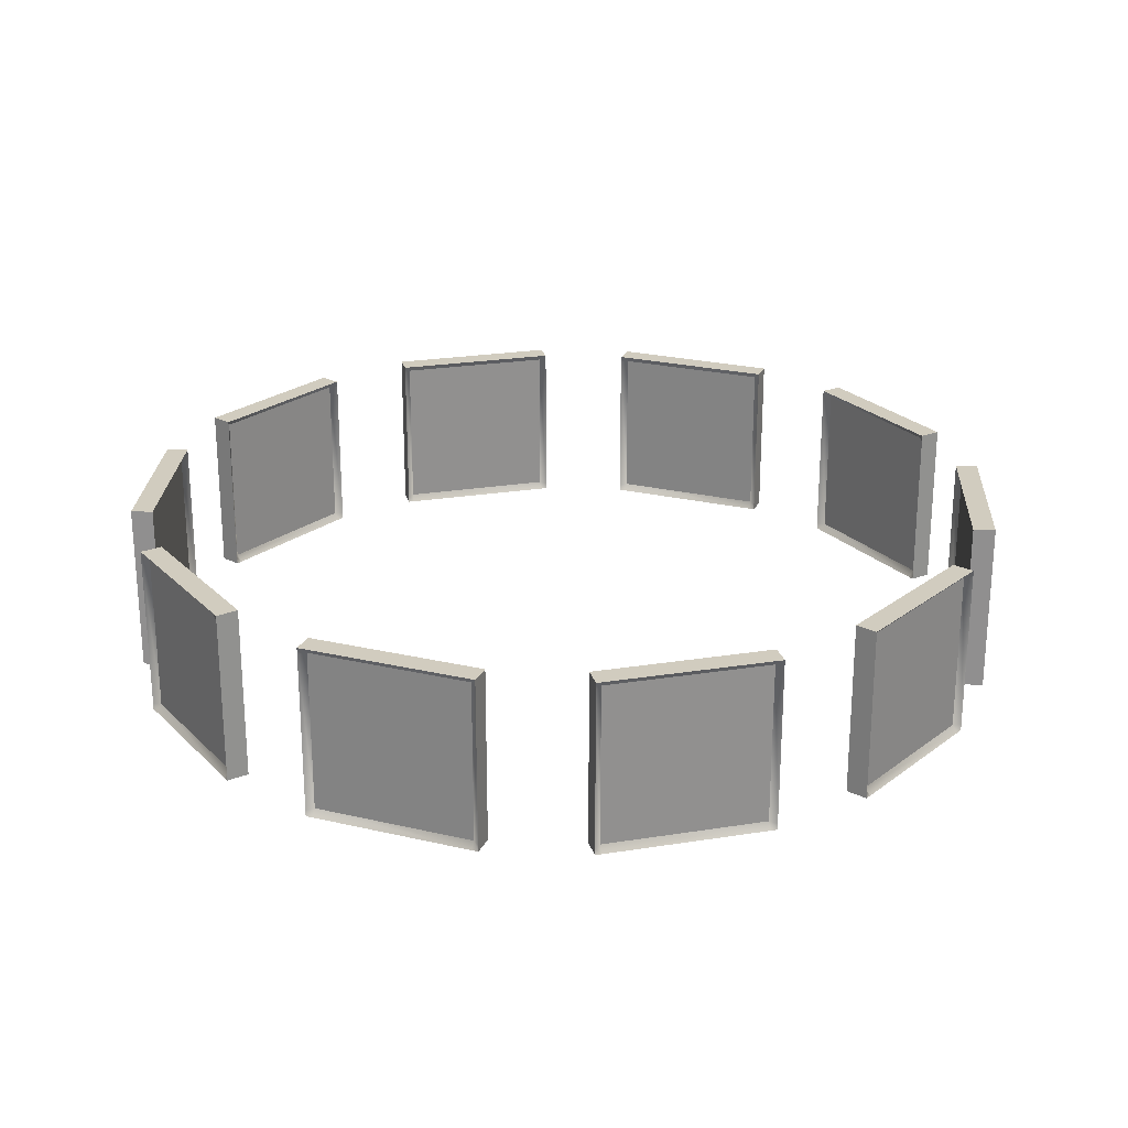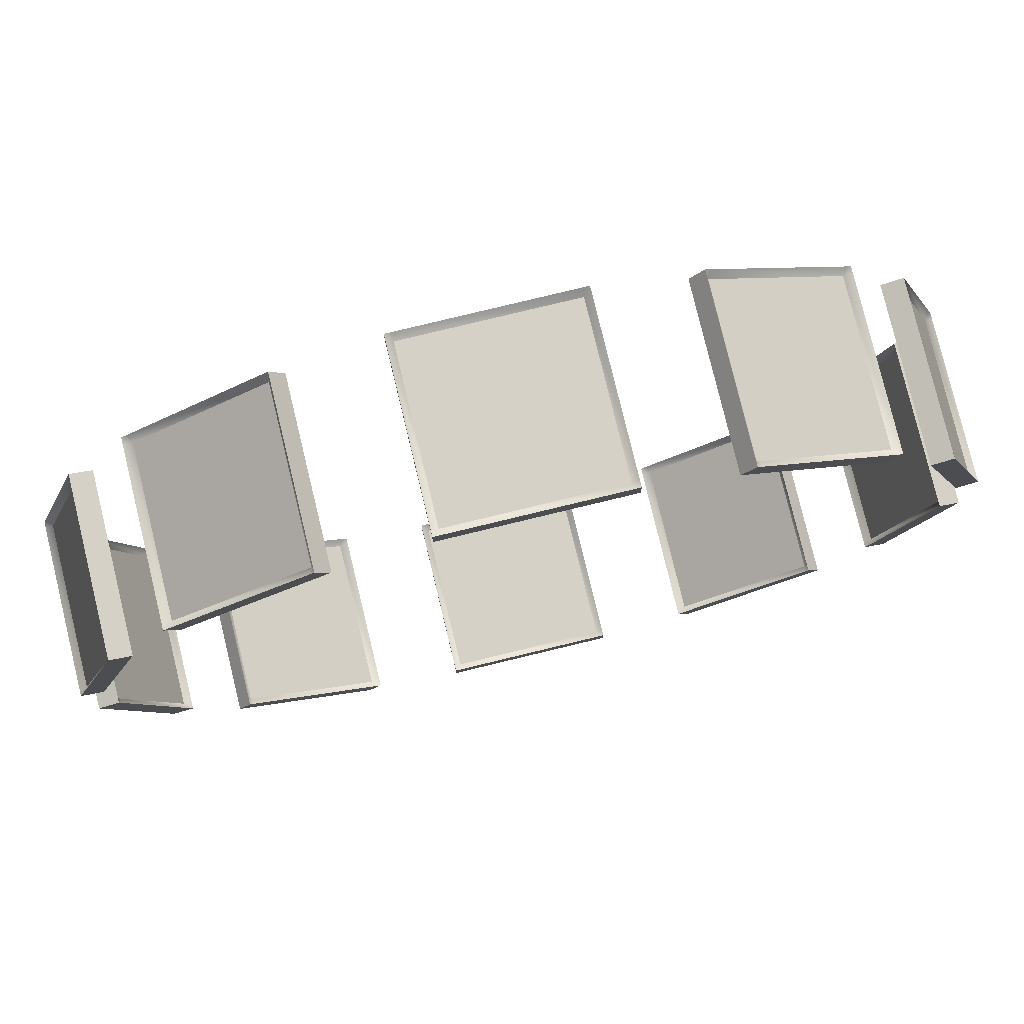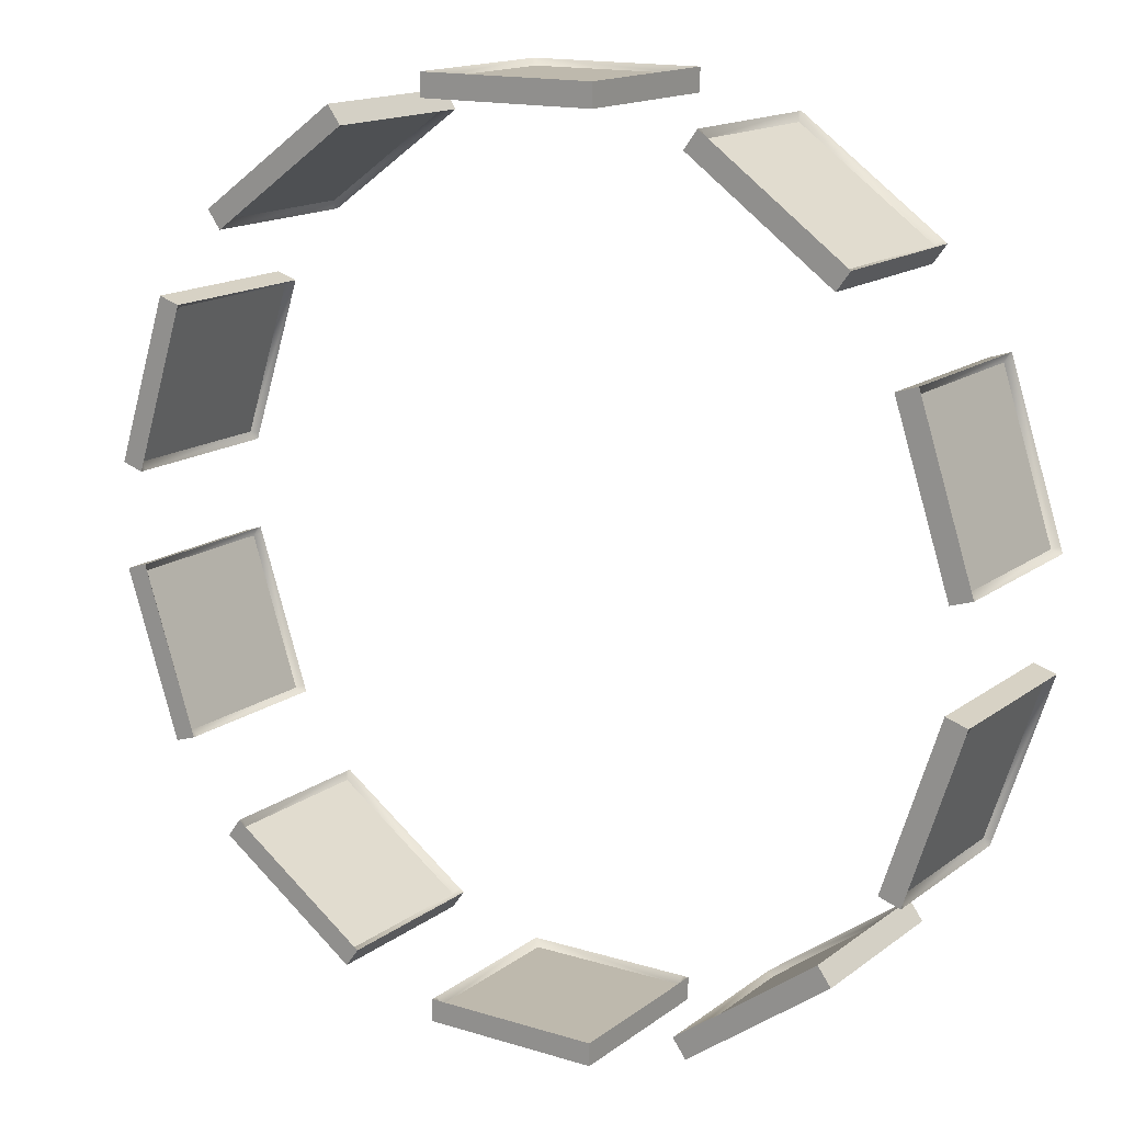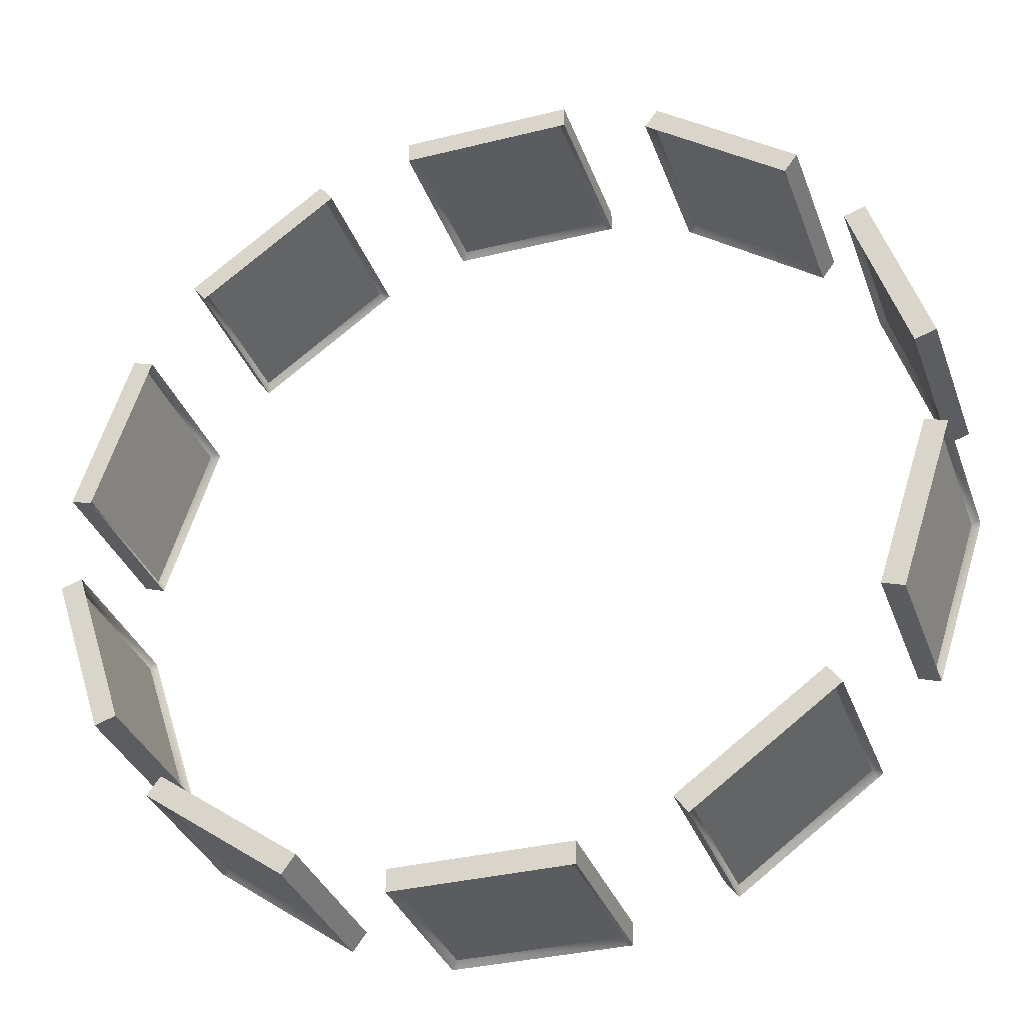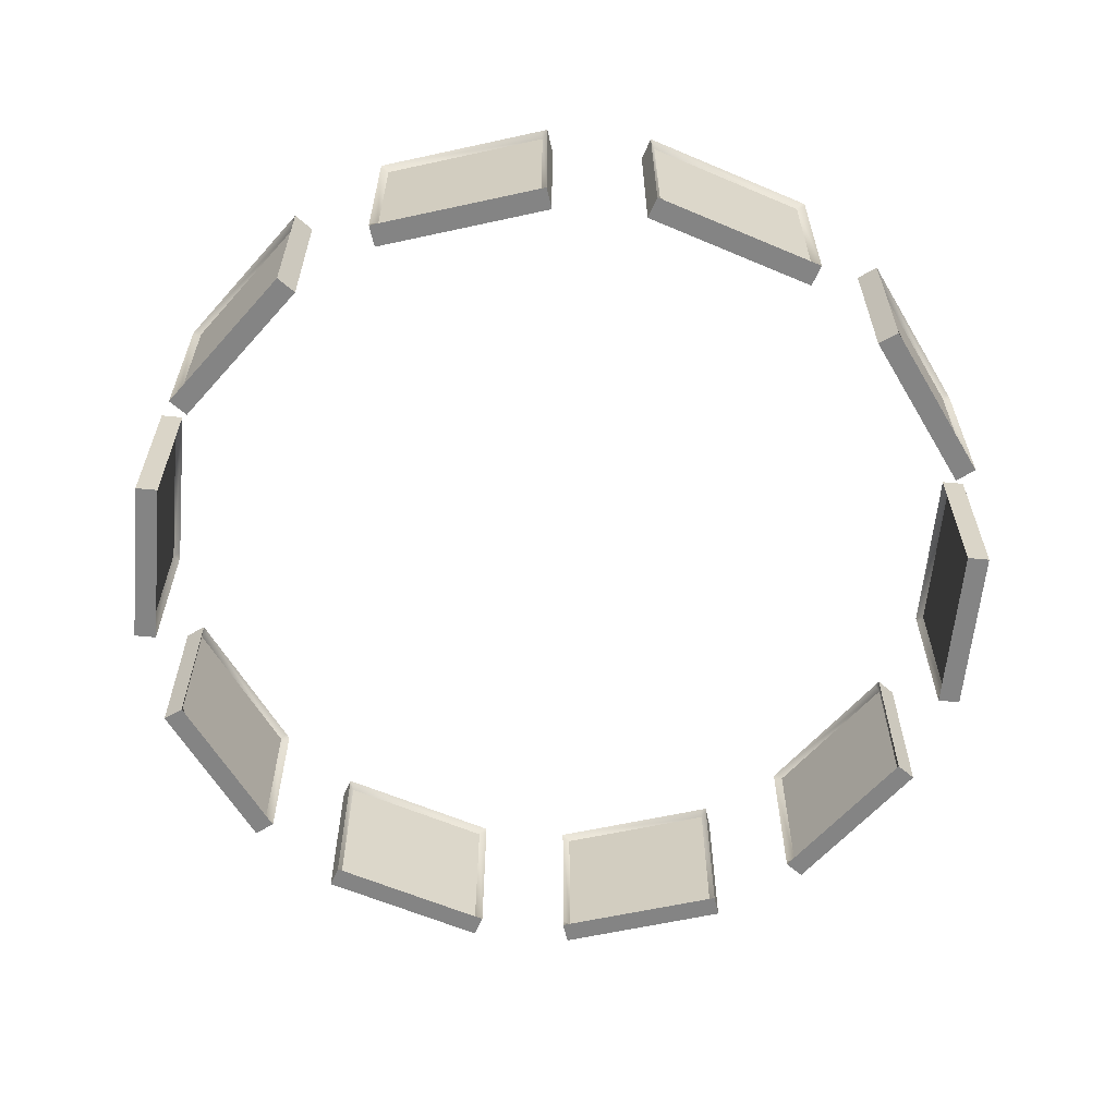
<metadata>
{"format":"obj","ext":"obj","renderer":"f3d","projection":"perspective","resolution":1024,"background":"white","views":[{"elev":24.2,"azim":165.2,"up":"+Y"},{"elev":79.1,"azim":166.4,"up":"+Z"},{"elev":15.1,"azim":33.3,"up":"+Z"},{"elev":-34.4,"azim":18.5,"up":"+Z"},{"elev":-61.4,"azim":-59.4,"up":"+Y"}]}
</metadata>
<code>
v 200.2 -100 -445.6
v 200.2 -92.5 -445.6
v 200.2 92.5 -445.6
v 200.2 100 -445.6
v 206.2 -100 -441.2
v 210.4 -92.5 -447
v 210.4 92.5 -447
v 206.2 100 -441.2
v 355.9 -100 -332.5
v 360.1 -92.5 -338.3
v 360.1 92.5 -338.3
v 355.9 100 -332.5
v 362 -100 -328.1
v 362 -92.5 -328.1
v 362 92.5 -328.1
v 362 100 -328.1
v 377 -100 -348.8
v 377 -92.5 -348.8
v 377 92.5 -348.8
v 377 100 -348.8
v 371 -100 -353.2
v 366.8 -92.5 -347.5
v 366.8 92.5 -347.5
v 371 100 -353.2
v 221.3 -100 -462
v 217.1 -92.5 -456.2
v 217.1 92.5 -456.2
v 221.3 100 -462
v 215.2 -100 -466.4
v 215.2 -92.5 -466.4
v 215.2 92.5 -466.4
v 215.2 100 -466.4
o Cube_1
f 5 6 2 1
f 9 10 6 5
f 13 14 10 9
f 6 7 3 2
f 10 11 7 6
f 14 15 11 10
f 7 8 4 3
f 11 12 8 7
f 15 16 12 11
f 17 18 14 13
f 18 19 15 14
f 19 20 16 15
f 21 22 18 17
f 25 26 22 21
f 29 30 26 25
f 22 23 19 18
f 26 27 23 22
f 30 31 27 26
f 23 24 20 19
f 27 28 24 23
f 31 32 28 27
f 1 2 30 29
f 2 3 31 30
f 3 4 32 31
f 8 28 32 4
f 12 24 28 8
f 16 20 24 12
f 25 5 1 29
f 21 9 5 25
f 17 13 9 21
v 423.9 -100 -242.9
v 423.9 -92.5 -242.9
v 423.9 92.5 -242.9
v 423.9 100 -242.9
v 426.2 -100 -235.7
v 433 -92.5 -237.9
v 433 92.5 -237.9
v 426.2 100 -235.7
v 483.4 -100 -59.8
v 490.1 -92.5 -62
v 490.1 92.5 -62
v 483.4 100 -59.8
v 485.7 -100 -52.66
v 485.7 -92.5 -52.66
v 485.7 92.5 -52.66
v 485.7 100 -52.66
v 510.1 -100 -60.58
v 510.1 -92.5 -60.58
v 510.1 92.5 -60.58
v 510.1 100 -60.58
v 507.7 -100 -67.71
v 501 -92.5 -65.51
v 501 92.5 -65.51
v 507.7 100 -67.71
v 450.6 -100 -243.7
v 443.8 -92.5 -241.5
v 443.8 92.5 -241.5
v 450.6 100 -243.7
v 448.3 -100 -250.8
v 448.3 -92.5 -250.8
v 448.3 92.5 -250.8
v 448.3 100 -250.8
o Cube_2
f 37 38 34 33
f 41 42 38 37
f 45 46 42 41
f 38 39 35 34
f 42 43 39 38
f 46 47 43 42
f 39 40 36 35
f 43 44 40 39
f 47 48 44 43
f 49 50 46 45
f 50 51 47 46
f 51 52 48 47
f 53 54 50 49
f 57 58 54 53
f 61 62 58 57
f 54 55 51 50
f 58 59 55 54
f 62 63 59 58
f 55 56 52 51
f 59 60 56 55
f 63 64 60 59
f 33 34 62 61
f 34 35 63 62
f 35 36 64 63
f 40 60 64 36
f 44 56 60 40
f 48 52 56 44
f 57 37 33 61
f 53 41 37 57
f 49 45 41 53
v 485.7 -100 52.66
v 485.7 -92.5 52.66
v 485.7 92.5 52.66
v 485.7 100 52.66
v 483.4 -100 59.8
v 490.1 -92.5 62
v 490.1 92.5 62
v 483.4 100 59.8
v 426.2 -100 235.7
v 433 -92.5 237.9
v 433 92.5 237.9
v 426.2 100 235.7
v 423.9 -100 242.9
v 423.9 -92.5 242.9
v 423.9 92.5 242.9
v 423.9 100 242.9
v 448.3 -100 250.8
v 448.3 -92.5 250.8
v 448.3 92.5 250.8
v 448.3 100 250.8
v 450.6 -100 243.7
v 443.8 -92.5 241.5
v 443.8 92.5 241.5
v 450.6 100 243.7
v 507.7 -100 67.71
v 501 -92.5 65.51
v 501 92.5 65.51
v 507.7 100 67.71
v 510.1 -100 60.58
v 510.1 -92.5 60.58
v 510.1 92.5 60.58
v 510.1 100 60.58
o Cube_3
f 69 70 66 65
f 73 74 70 69
f 77 78 74 73
f 70 71 67 66
f 74 75 71 70
f 78 79 75 74
f 71 72 68 67
f 75 76 72 71
f 79 80 76 75
f 81 82 78 77
f 82 83 79 78
f 83 84 80 79
f 85 86 82 81
f 89 90 86 85
f 93 94 90 89
f 86 87 83 82
f 90 91 87 86
f 94 95 91 90
f 87 88 84 83
f 91 92 88 87
f 95 96 92 91
f 65 66 94 93
f 66 67 95 94
f 67 68 96 95
f 72 92 96 68
f 76 88 92 72
f 80 84 88 76
f 89 69 65 93
f 85 73 69 89
f 81 77 73 85
v 362 -100 328.1
v 362 -92.5 328.1
v 362 92.5 328.1
v 362 100 328.1
v 355.9 -100 332.5
v 360.1 -92.5 338.3
v 360.1 92.5 338.3
v 355.9 100 332.5
v 206.2 -100 441.2
v 210.4 -92.5 447
v 210.4 92.5 447
v 206.2 100 441.2
v 200.2 -100 445.6
v 200.2 -92.5 445.6
v 200.2 92.5 445.6
v 200.2 100 445.6
v 215.2 -100 466.4
v 215.2 -92.5 466.4
v 215.2 92.5 466.4
v 215.2 100 466.4
v 221.3 -100 462
v 217.1 -92.5 456.2
v 217.1 92.5 456.2
v 221.3 100 462
v 371 -100 353.2
v 366.8 -92.5 347.5
v 366.8 92.5 347.5
v 371 100 353.2
v 377 -100 348.8
v 377 -92.5 348.8
v 377 92.5 348.8
v 377 100 348.8
o Cube_4
f 101 102 98 97
f 105 106 102 101
f 109 110 106 105
f 102 103 99 98
f 106 107 103 102
f 110 111 107 106
f 103 104 100 99
f 107 108 104 103
f 111 112 108 107
f 113 114 110 109
f 114 115 111 110
f 115 116 112 111
f 117 118 114 113
f 121 122 118 117
f 125 126 122 121
f 118 119 115 114
f 122 123 119 118
f 126 127 123 122
f 119 120 116 115
f 123 124 120 119
f 127 128 124 123
f 97 98 126 125
f 98 99 127 126
f 99 100 128 127
f 104 124 128 100
f 108 120 124 104
f 112 116 120 108
f 121 101 97 125
f 117 105 101 121
f 113 109 105 117
v 100 -100 478.2
v 100 -92.5 478.2
v 100 92.5 478.2
v 100 100 478.2
v 92.5 -100 478.2
v 92.5 -92.5 485.3
v 92.5 92.5 485.3
v 92.5 100 478.2
v -92.5 -100 478.2
v -92.5 -92.5 485.3
v -92.5 92.5 485.3
v -92.5 100 478.2
v -100 -100 478.2
v -100 -92.5 478.2
v -100 92.5 478.2
v -100 100 478.2
v -100 -100 503.8
v -100 -92.5 503.8
v -100 92.5 503.8
v -100 100 503.8
v -92.5 -100 503.8
v -92.5 -92.5 496.7
v -92.5 92.5 496.7
v -92.5 100 503.8
v 92.5 -100 503.8
v 92.5 -92.5 496.7
v 92.5 92.5 496.7
v 92.5 100 503.8
v 100 -100 503.8
v 100 -92.5 503.8
v 100 92.5 503.8
v 100 100 503.8
o Cube_5
f 133 134 130 129
f 137 138 134 133
f 141 142 138 137
f 134 135 131 130
f 138 139 135 134
f 142 143 139 138
f 135 136 132 131
f 139 140 136 135
f 143 144 140 139
f 145 146 142 141
f 146 147 143 142
f 147 148 144 143
f 149 150 146 145
f 153 154 150 149
f 157 158 154 153
f 150 151 147 146
f 154 155 151 150
f 158 159 155 154
f 151 152 148 147
f 155 156 152 151
f 159 160 156 155
f 129 130 158 157
f 130 131 159 158
f 131 132 160 159
f 136 156 160 132
f 140 152 156 136
f 144 148 152 140
f 153 133 129 157
f 149 137 133 153
f 145 141 137 149
v -200.2 -100 445.6
v -200.2 -92.5 445.6
v -200.2 92.5 445.6
v -200.2 100 445.6
v -206.2 -100 441.2
v -210.4 -92.5 447
v -210.4 92.5 447
v -206.2 100 441.2
v -355.9 -100 332.5
v -360.1 -92.5 338.3
v -360.1 92.5 338.3
v -355.9 100 332.5
v -362 -100 328.1
v -362 -92.5 328.1
v -362 92.5 328.1
v -362 100 328.1
v -377 -100 348.8
v -377 -92.5 348.8
v -377 92.5 348.8
v -377 100 348.8
v -371 -100 353.2
v -366.8 -92.5 347.5
v -366.8 92.5 347.5
v -371 100 353.2
v -221.3 -100 462
v -217.1 -92.5 456.2
v -217.1 92.5 456.2
v -221.3 100 462
v -215.2 -100 466.4
v -215.2 -92.5 466.4
v -215.2 92.5 466.4
v -215.2 100 466.4
o Cube_6
f 165 166 162 161
f 169 170 166 165
f 173 174 170 169
f 166 167 163 162
f 170 171 167 166
f 174 175 171 170
f 167 168 164 163
f 171 172 168 167
f 175 176 172 171
f 177 178 174 173
f 178 179 175 174
f 179 180 176 175
f 181 182 178 177
f 185 186 182 181
f 189 190 186 185
f 182 183 179 178
f 186 187 183 182
f 190 191 187 186
f 183 184 180 179
f 187 188 184 183
f 191 192 188 187
f 161 162 190 189
f 162 163 191 190
f 163 164 192 191
f 168 188 192 164
f 172 184 188 168
f 176 180 184 172
f 185 165 161 189
f 181 169 165 185
f 177 173 169 181
v -423.9 -100 242.9
v -423.9 -92.5 242.9
v -423.9 92.5 242.9
v -423.9 100 242.9
v -426.2 -100 235.7
v -433 -92.5 237.9
v -433 92.5 237.9
v -426.2 100 235.7
v -483.4 -100 59.8
v -490.1 -92.5 62
v -490.1 92.5 62
v -483.4 100 59.8
v -485.7 -100 52.66
v -485.7 -92.5 52.66
v -485.7 92.5 52.66
v -485.7 100 52.66
v -510.1 -100 60.58
v -510.1 -92.5 60.58
v -510.1 92.5 60.58
v -510.1 100 60.58
v -507.7 -100 67.71
v -501 -92.5 65.51
v -501 92.5 65.51
v -507.7 100 67.71
v -450.6 -100 243.7
v -443.8 -92.5 241.5
v -443.8 92.5 241.5
v -450.6 100 243.7
v -448.3 -100 250.8
v -448.3 -92.5 250.8
v -448.3 92.5 250.8
v -448.3 100 250.8
o Cube_7
f 197 198 194 193
f 201 202 198 197
f 205 206 202 201
f 198 199 195 194
f 202 203 199 198
f 206 207 203 202
f 199 200 196 195
f 203 204 200 199
f 207 208 204 203
f 209 210 206 205
f 210 211 207 206
f 211 212 208 207
f 213 214 210 209
f 217 218 214 213
f 221 222 218 217
f 214 215 211 210
f 218 219 215 214
f 222 223 219 218
f 215 216 212 211
f 219 220 216 215
f 223 224 220 219
f 193 194 222 221
f 194 195 223 222
f 195 196 224 223
f 200 220 224 196
f 204 216 220 200
f 208 212 216 204
f 217 197 193 221
f 213 201 197 217
f 209 205 201 213
v -485.7 -100 -52.66
v -485.7 -92.5 -52.66
v -485.7 92.5 -52.66
v -485.7 100 -52.66
v -483.4 -100 -59.8
v -490.1 -92.5 -62
v -490.1 92.5 -62
v -483.4 100 -59.8
v -426.2 -100 -235.7
v -433 -92.5 -237.9
v -433 92.5 -237.9
v -426.2 100 -235.7
v -423.9 -100 -242.9
v -423.9 -92.5 -242.9
v -423.9 92.5 -242.9
v -423.9 100 -242.9
v -448.3 -100 -250.8
v -448.3 -92.5 -250.8
v -448.3 92.5 -250.8
v -448.3 100 -250.8
v -450.6 -100 -243.7
v -443.8 -92.5 -241.5
v -443.8 92.5 -241.5
v -450.6 100 -243.7
v -507.7 -100 -67.71
v -501 -92.5 -65.51
v -501 92.5 -65.51
v -507.7 100 -67.71
v -510.1 -100 -60.58
v -510.1 -92.5 -60.58
v -510.1 92.5 -60.58
v -510.1 100 -60.58
o Cube_8
f 229 230 226 225
f 233 234 230 229
f 237 238 234 233
f 230 231 227 226
f 234 235 231 230
f 238 239 235 234
f 231 232 228 227
f 235 236 232 231
f 239 240 236 235
f 241 242 238 237
f 242 243 239 238
f 243 244 240 239
f 245 246 242 241
f 249 250 246 245
f 253 254 250 249
f 246 247 243 242
f 250 251 247 246
f 254 255 251 250
f 247 248 244 243
f 251 252 248 247
f 255 256 252 251
f 225 226 254 253
f 226 227 255 254
f 227 228 256 255
f 232 252 256 228
f 236 248 252 232
f 240 244 248 236
f 249 229 225 253
f 245 233 229 249
f 241 237 233 245
v -362 -100 -328.1
v -362 -92.5 -328.1
v -362 92.5 -328.1
v -362 100 -328.1
v -355.9 -100 -332.5
v -360.1 -92.5 -338.3
v -360.1 92.5 -338.3
v -355.9 100 -332.5
v -206.2 -100 -441.2
v -210.4 -92.5 -447
v -210.4 92.5 -447
v -206.2 100 -441.2
v -200.2 -100 -445.6
v -200.2 -92.5 -445.6
v -200.2 92.5 -445.6
v -200.2 100 -445.6
v -215.2 -100 -466.4
v -215.2 -92.5 -466.4
v -215.2 92.5 -466.4
v -215.2 100 -466.4
v -221.3 -100 -462
v -217.1 -92.5 -456.2
v -217.1 92.5 -456.2
v -221.3 100 -462
v -371 -100 -353.2
v -366.8 -92.5 -347.5
v -366.8 92.5 -347.5
v -371 100 -353.2
v -377 -100 -348.8
v -377 -92.5 -348.8
v -377 92.5 -348.8
v -377 100 -348.8
o Cube_9
f 261 262 258 257
f 265 266 262 261
f 269 270 266 265
f 262 263 259 258
f 266 267 263 262
f 270 271 267 266
f 263 264 260 259
f 267 268 264 263
f 271 272 268 267
f 273 274 270 269
f 274 275 271 270
f 275 276 272 271
f 277 278 274 273
f 281 282 278 277
f 285 286 282 281
f 278 279 275 274
f 282 283 279 278
f 286 287 283 282
f 279 280 276 275
f 283 284 280 279
f 287 288 284 283
f 257 258 286 285
f 258 259 287 286
f 259 260 288 287
f 264 284 288 260
f 268 280 284 264
f 272 276 280 268
f 281 261 257 285
f 277 265 261 281
f 273 269 265 277
v -100 -100 -478.2
v -100 -92.5 -478.2
v -100 92.5 -478.2
v -100 100 -478.2
v -92.5 -100 -478.2
v -92.5 -92.5 -485.3
v -92.5 92.5 -485.3
v -92.5 100 -478.2
v 92.5 -100 -478.2
v 92.5 -92.5 -485.3
v 92.5 92.5 -485.3
v 92.5 100 -478.2
v 100 -100 -478.2
v 100 -92.5 -478.2
v 100 92.5 -478.2
v 100 100 -478.2
v 100 -100 -503.8
v 100 -92.5 -503.8
v 100 92.5 -503.8
v 100 100 -503.8
v 92.5 -100 -503.8
v 92.5 -92.5 -496.7
v 92.5 92.5 -496.7
v 92.5 100 -503.8
v -92.5 -100 -503.8
v -92.5 -92.5 -496.7
v -92.5 92.5 -496.7
v -92.5 100 -503.8
v -100 -100 -503.8
v -100 -92.5 -503.8
v -100 92.5 -503.8
v -100 100 -503.8
o Cube_10
f 293 294 290 289
f 297 298 294 293
f 301 302 298 297
f 294 295 291 290
f 298 299 295 294
f 302 303 299 298
f 295 296 292 291
f 299 300 296 295
f 303 304 300 299
f 305 306 302 301
f 306 307 303 302
f 307 308 304 303
f 309 310 306 305
f 313 314 310 309
f 317 318 314 313
f 310 311 307 306
f 314 315 311 310
f 318 319 315 314
f 311 312 308 307
f 315 316 312 311
f 319 320 316 315
f 289 290 318 317
f 290 291 319 318
f 291 292 320 319
f 296 316 320 292
f 300 312 316 296
f 304 308 312 300
f 313 293 289 317
f 309 297 293 313
f 305 301 297 309

</code>
